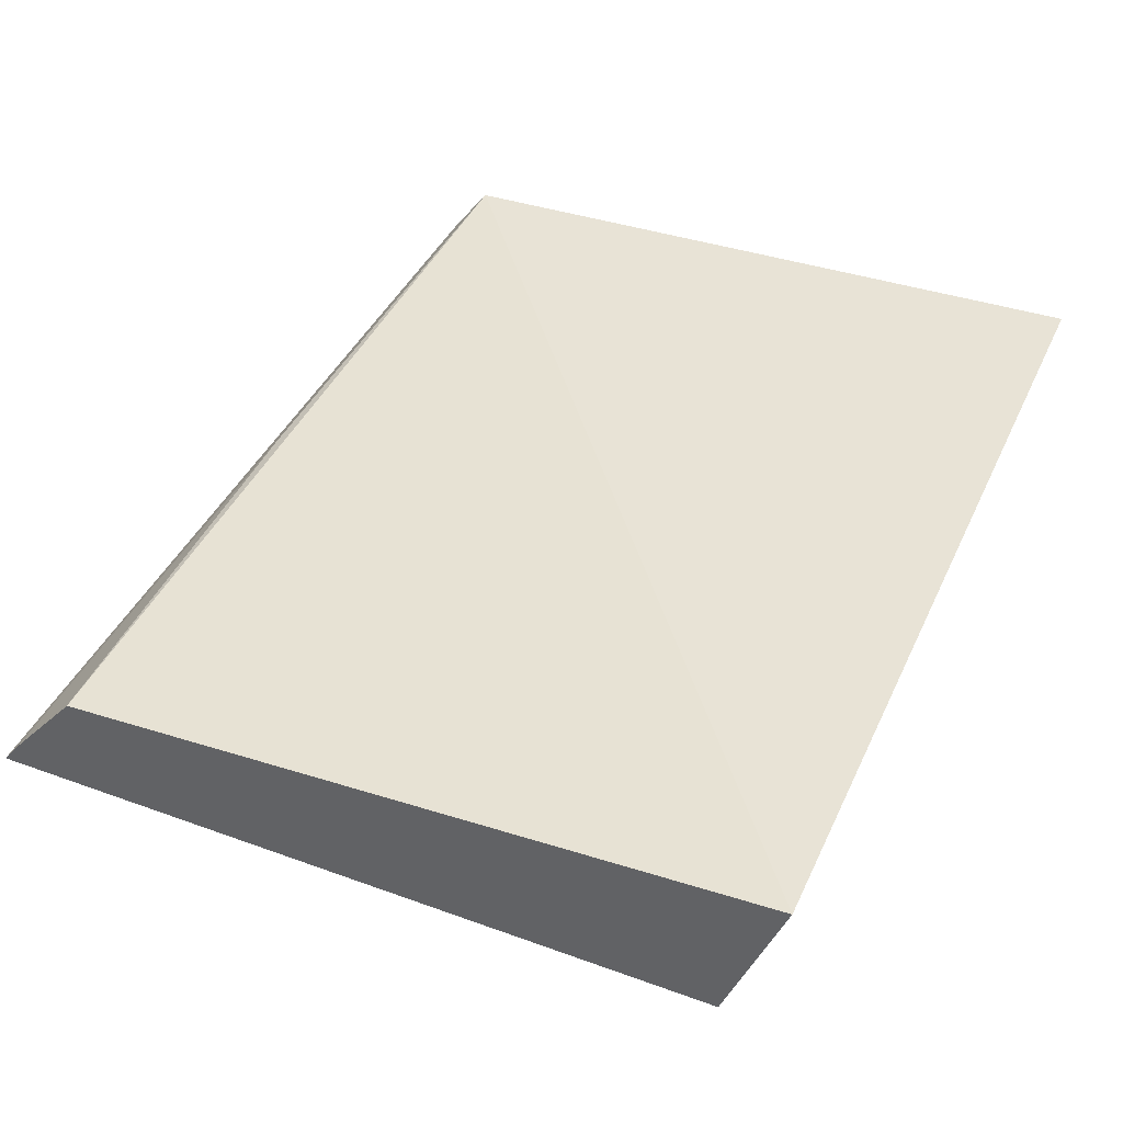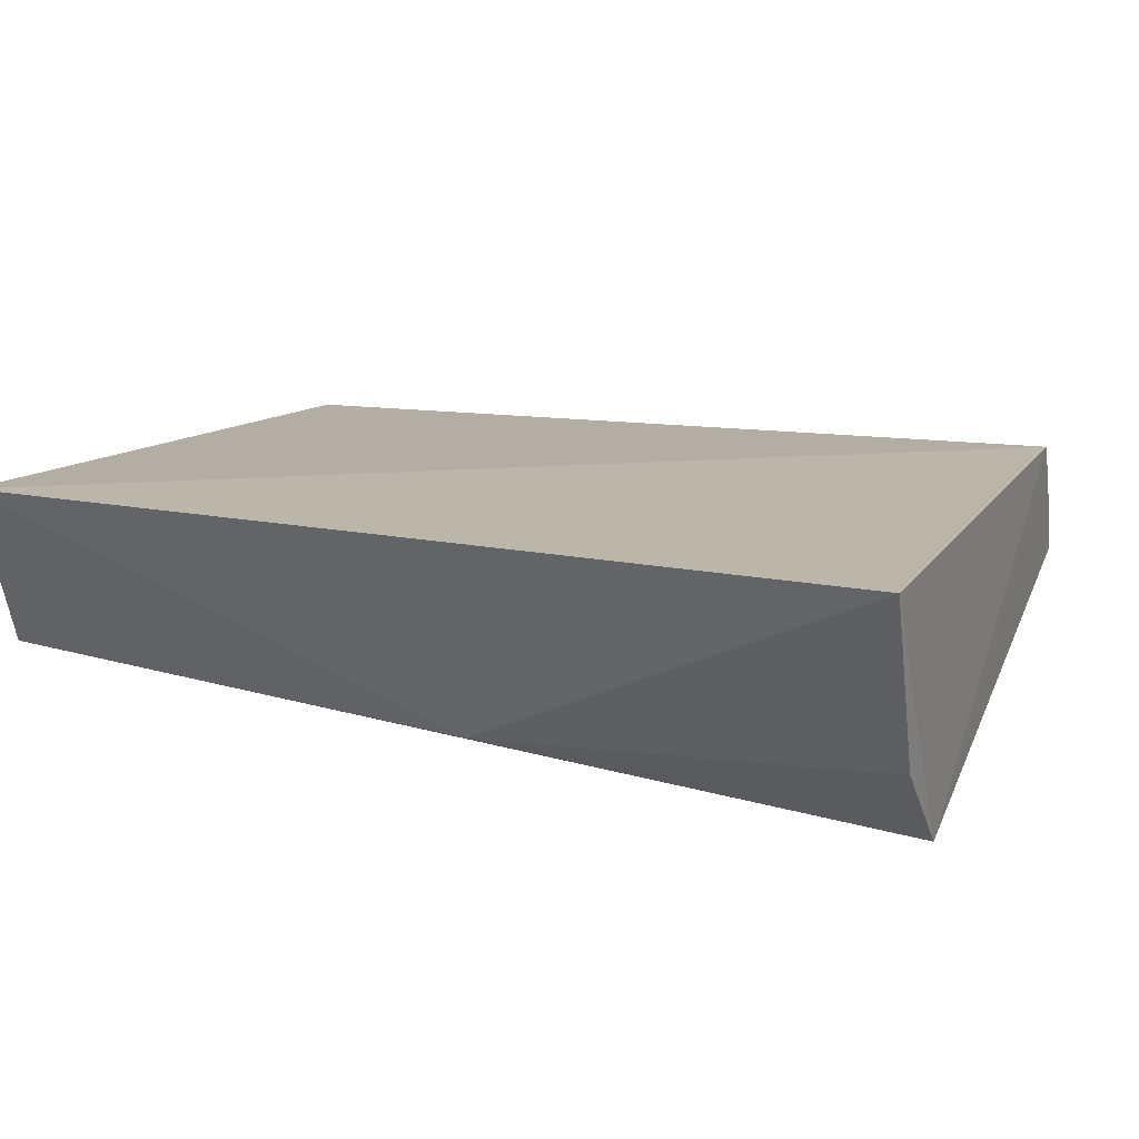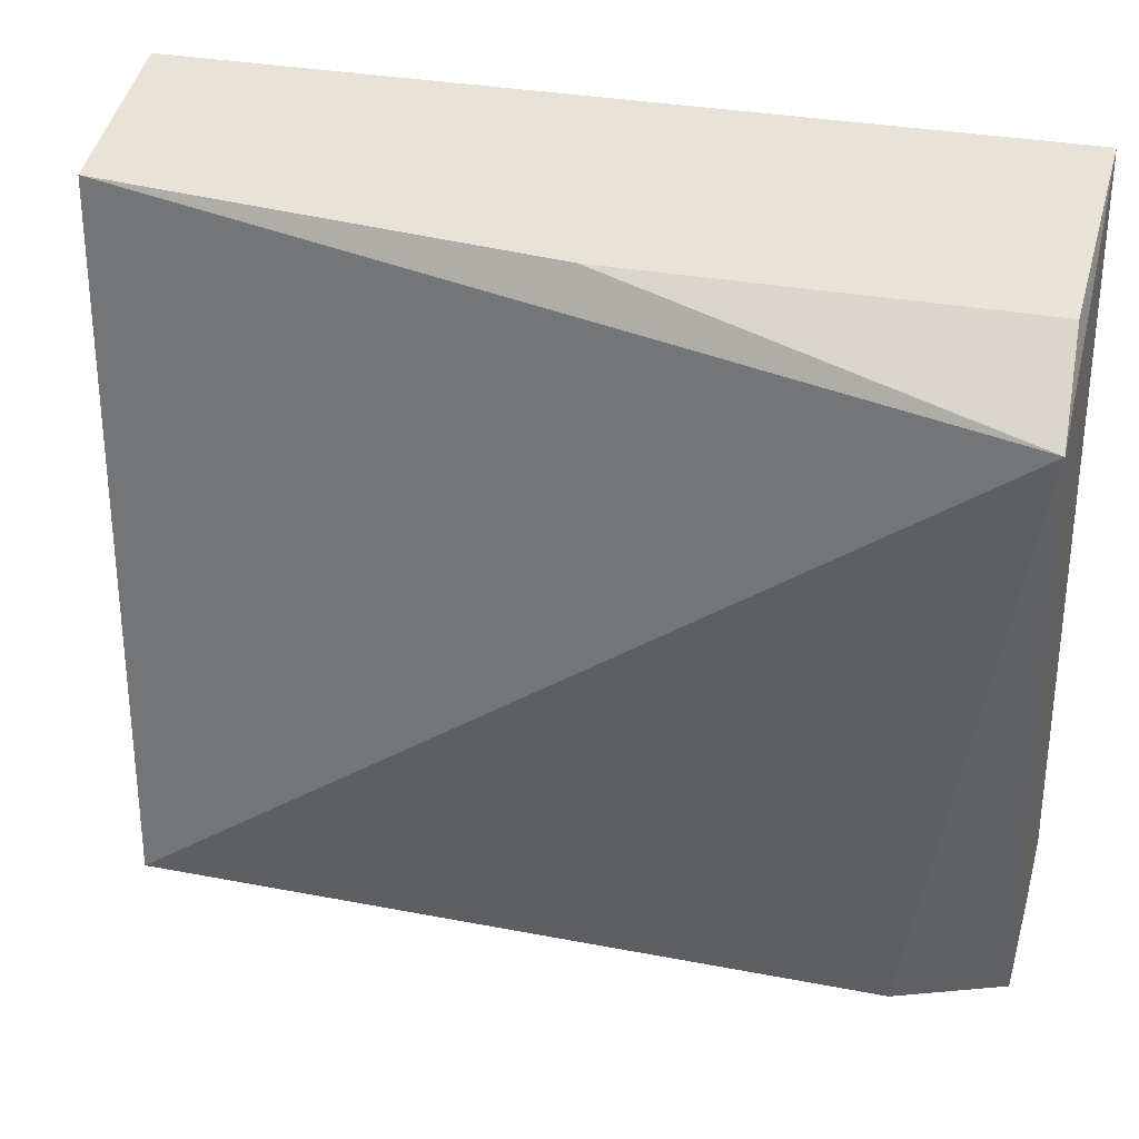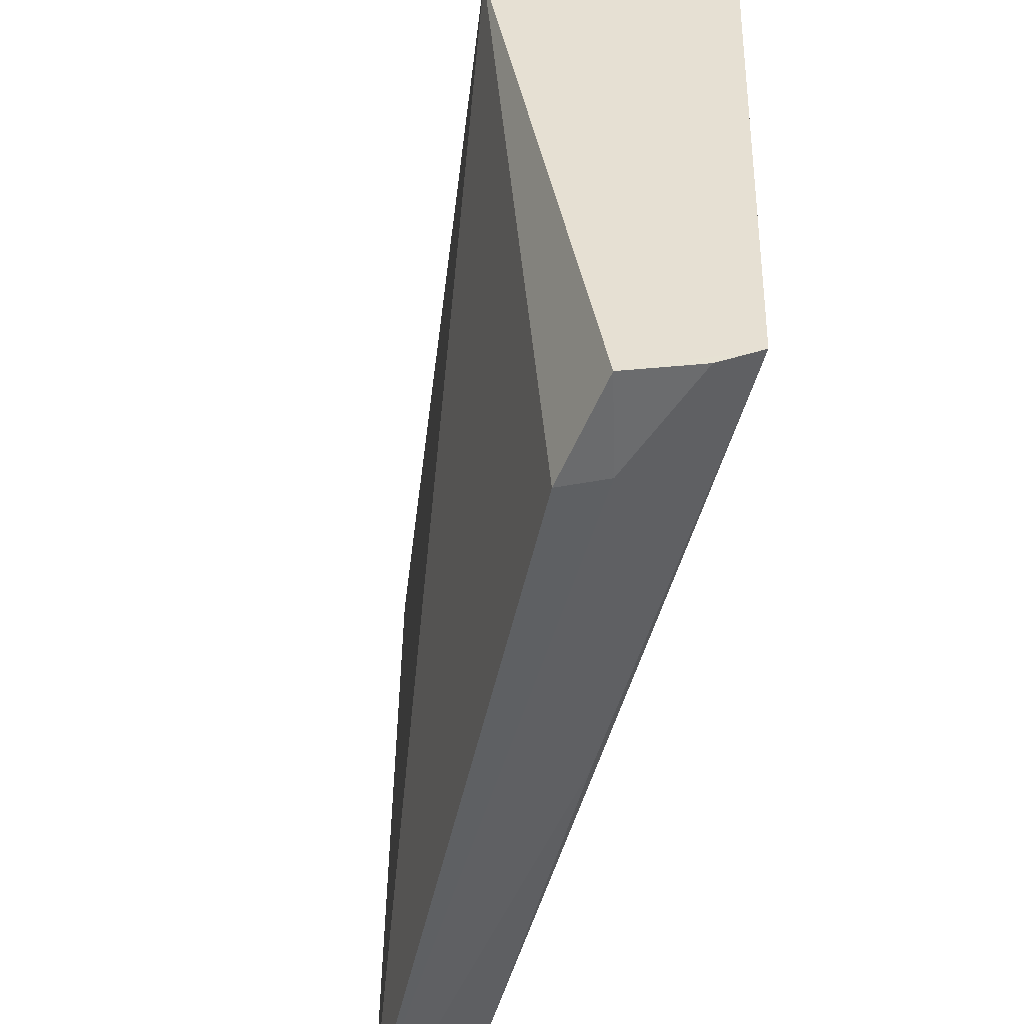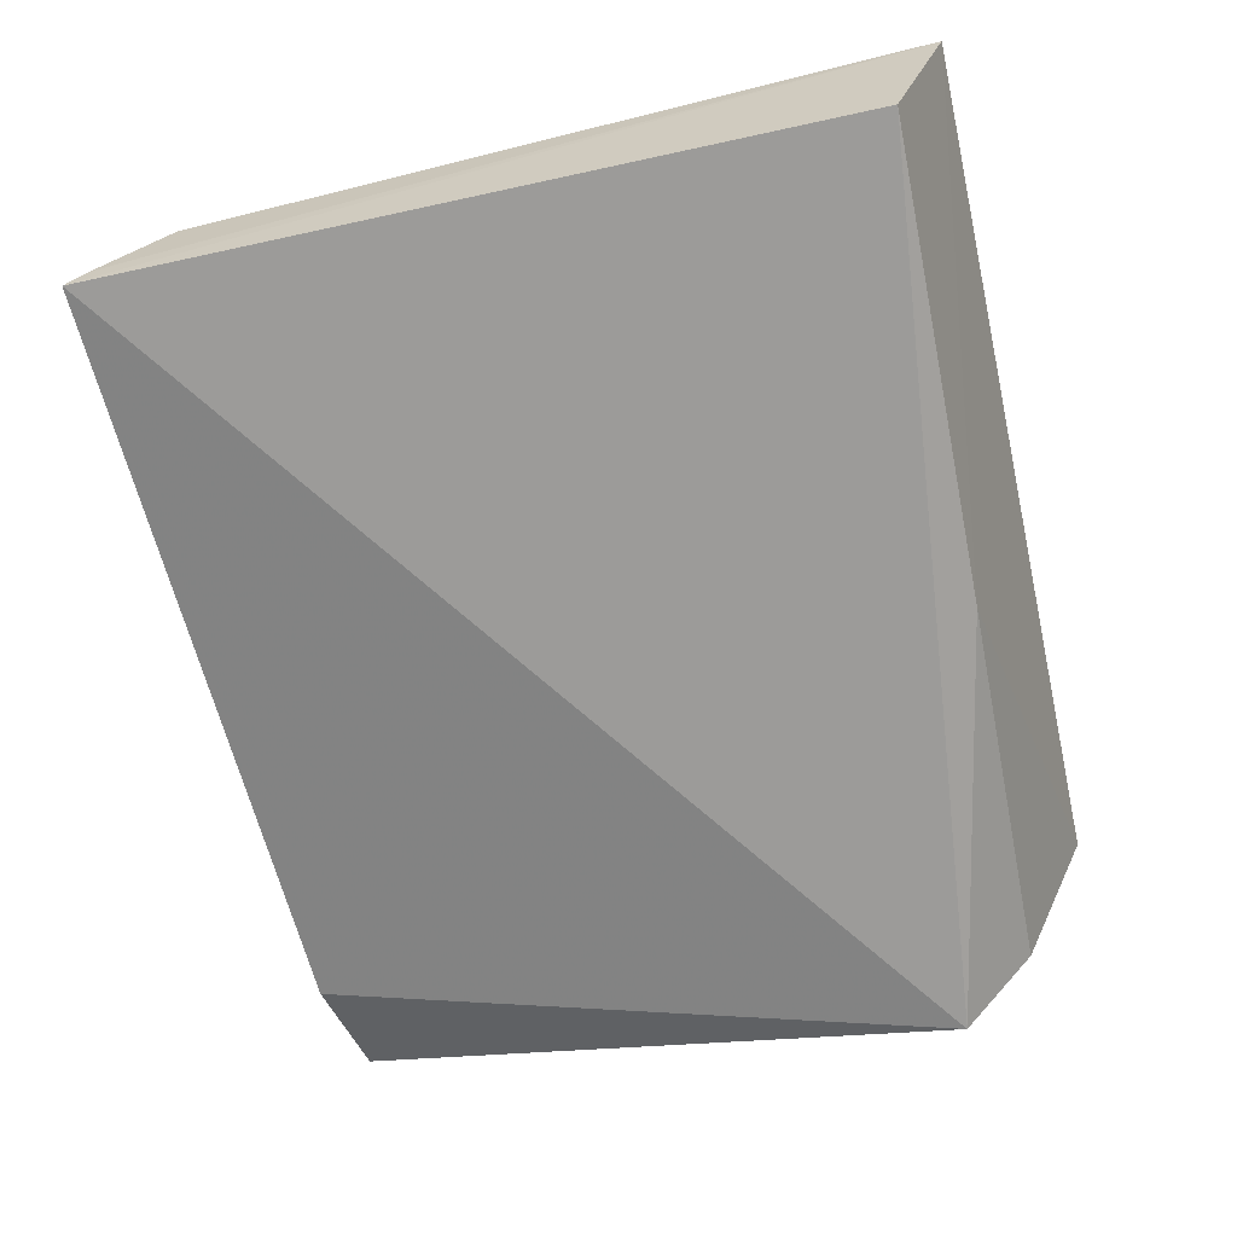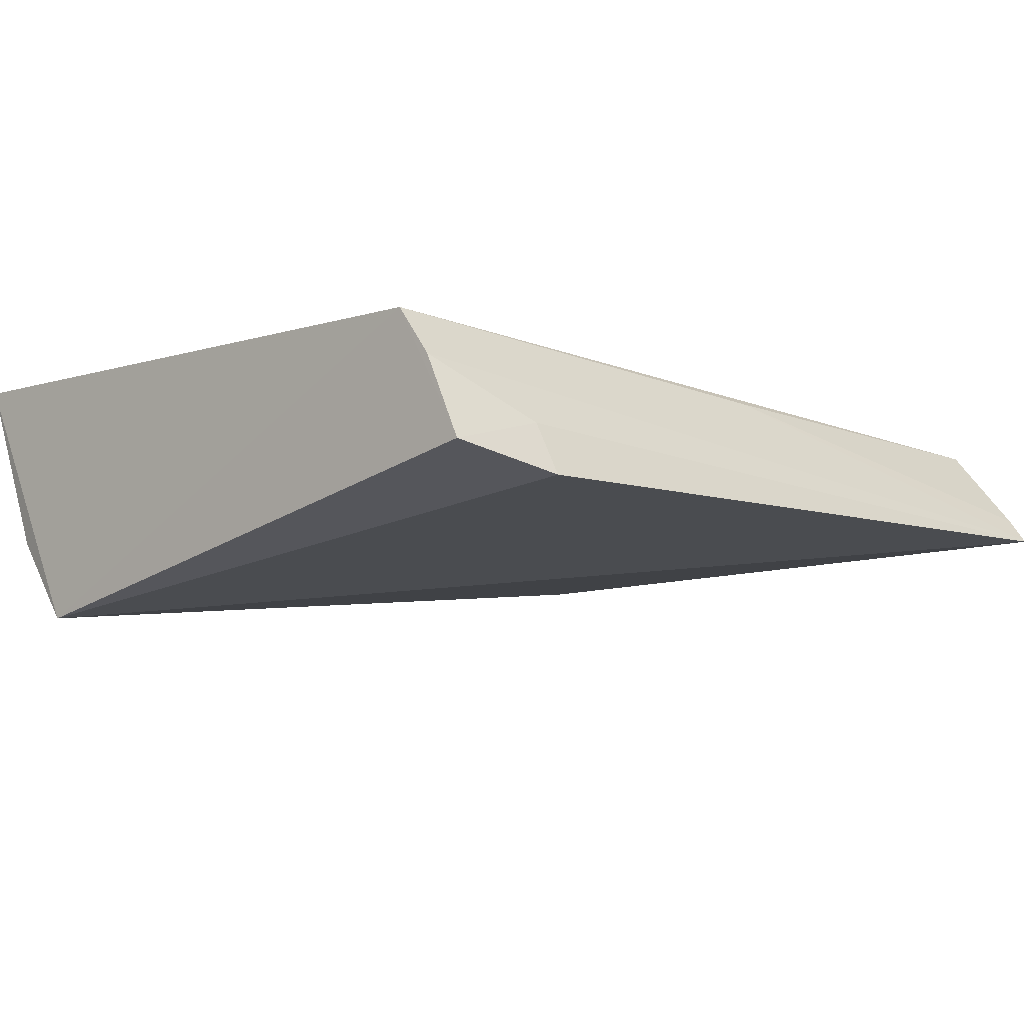
<metadata>
{"format":"obj","ext":"obj","renderer":"f3d","projection":"perspective","resolution":1024,"background":"white","views":[{"elev":44.1,"azim":113.3,"up":"+Z"},{"elev":16.0,"azim":-159.0,"up":"+Z"},{"elev":29.9,"azim":-163.5,"up":"+Y"},{"elev":-51.4,"azim":-104.1,"up":"+Y"},{"elev":-62.8,"azim":102.5,"up":"+Z"},{"elev":-9.5,"azim":-45.4,"up":"+Z"}]}
</metadata>
<code>
v -0.09837 -0.1525 0.06858
v -0.09851 -0.1468 0.0763
v -0.3557 -0.1286 0.09362
v -0.3561 0.08422 0.1164
v -0.09837 0.06608 0.0698
v -0.09984 -0.1271 0.1005
v -0.2191 -0.1263 0.1017
v -0.09832 0.08285 0.1182
v -0.3578 0.03911 0.03648
v -0.3561 -0.118 0.1081
v -0.2357 0.0634 0.05736
v -0.3238 -0.1458 0.06292
v -0.3554 -0.1397 0.0692
v -0.3557 0.06164 0.06279
v -0.3253 -0.1393 0.0778
f 7 1 2
f 7 3 1
f 7 2 6
f 8 2 1
f 8 1 5
f 8 6 2
f 9 5 1
f 10 3 7
f 10 4 9
f 10 8 4
f 10 7 6
f 10 6 8
f 11 8 5
f 11 4 8
f 11 5 9
f 12 9 1
f 13 10 9
f 13 3 10
f 13 9 12
f 14 11 9
f 14 9 4
f 14 4 11
f 15 12 1
f 15 1 3
f 15 13 12
f 15 3 13

</code>
